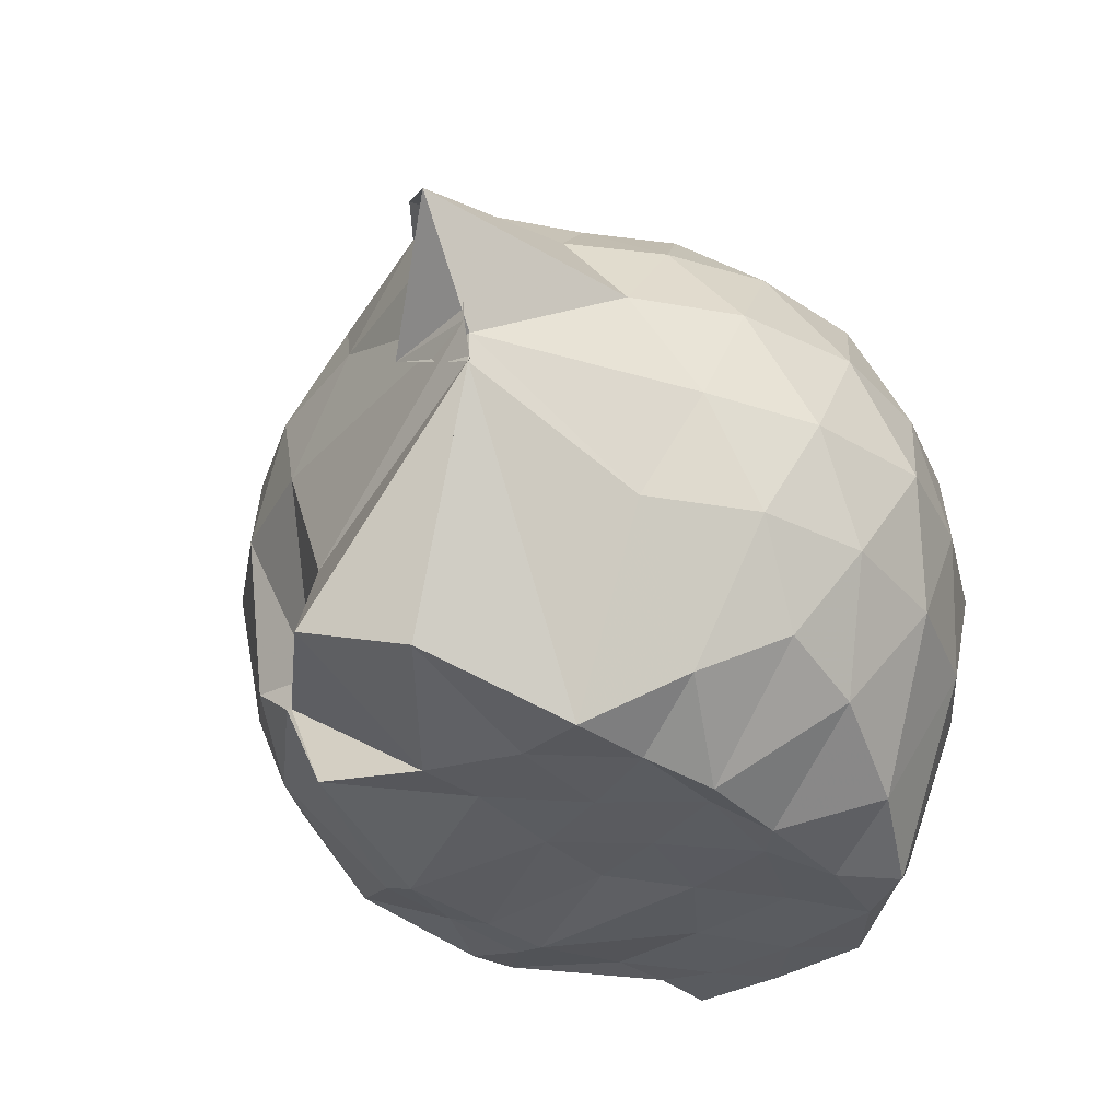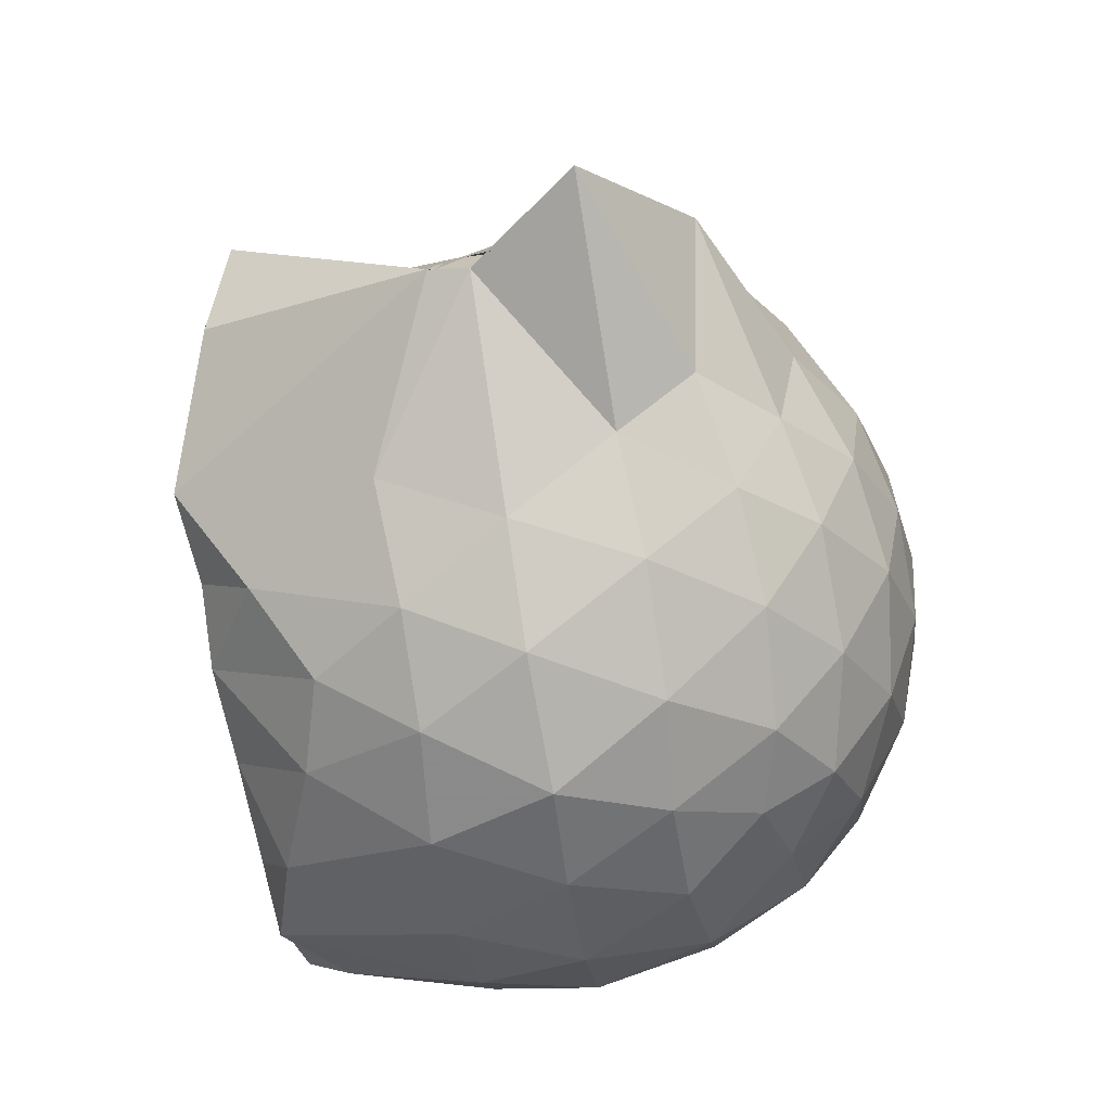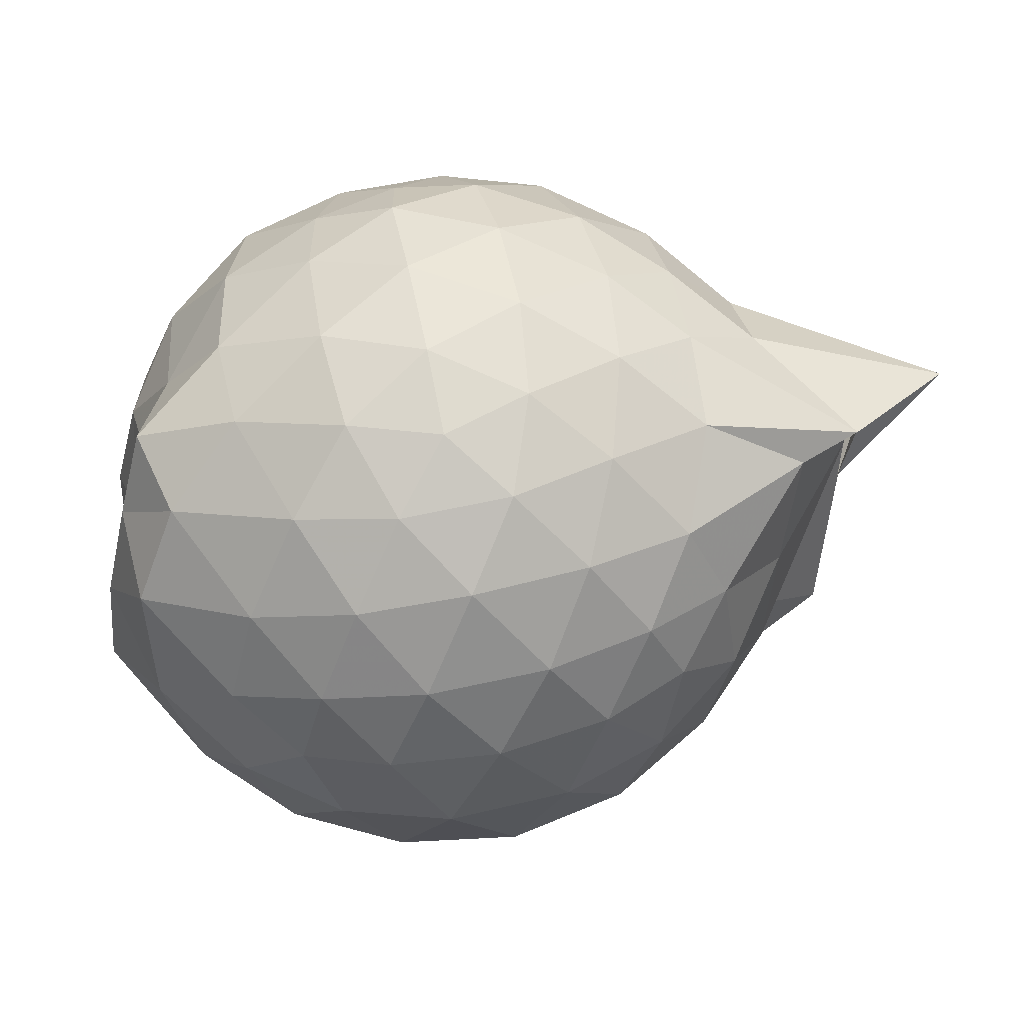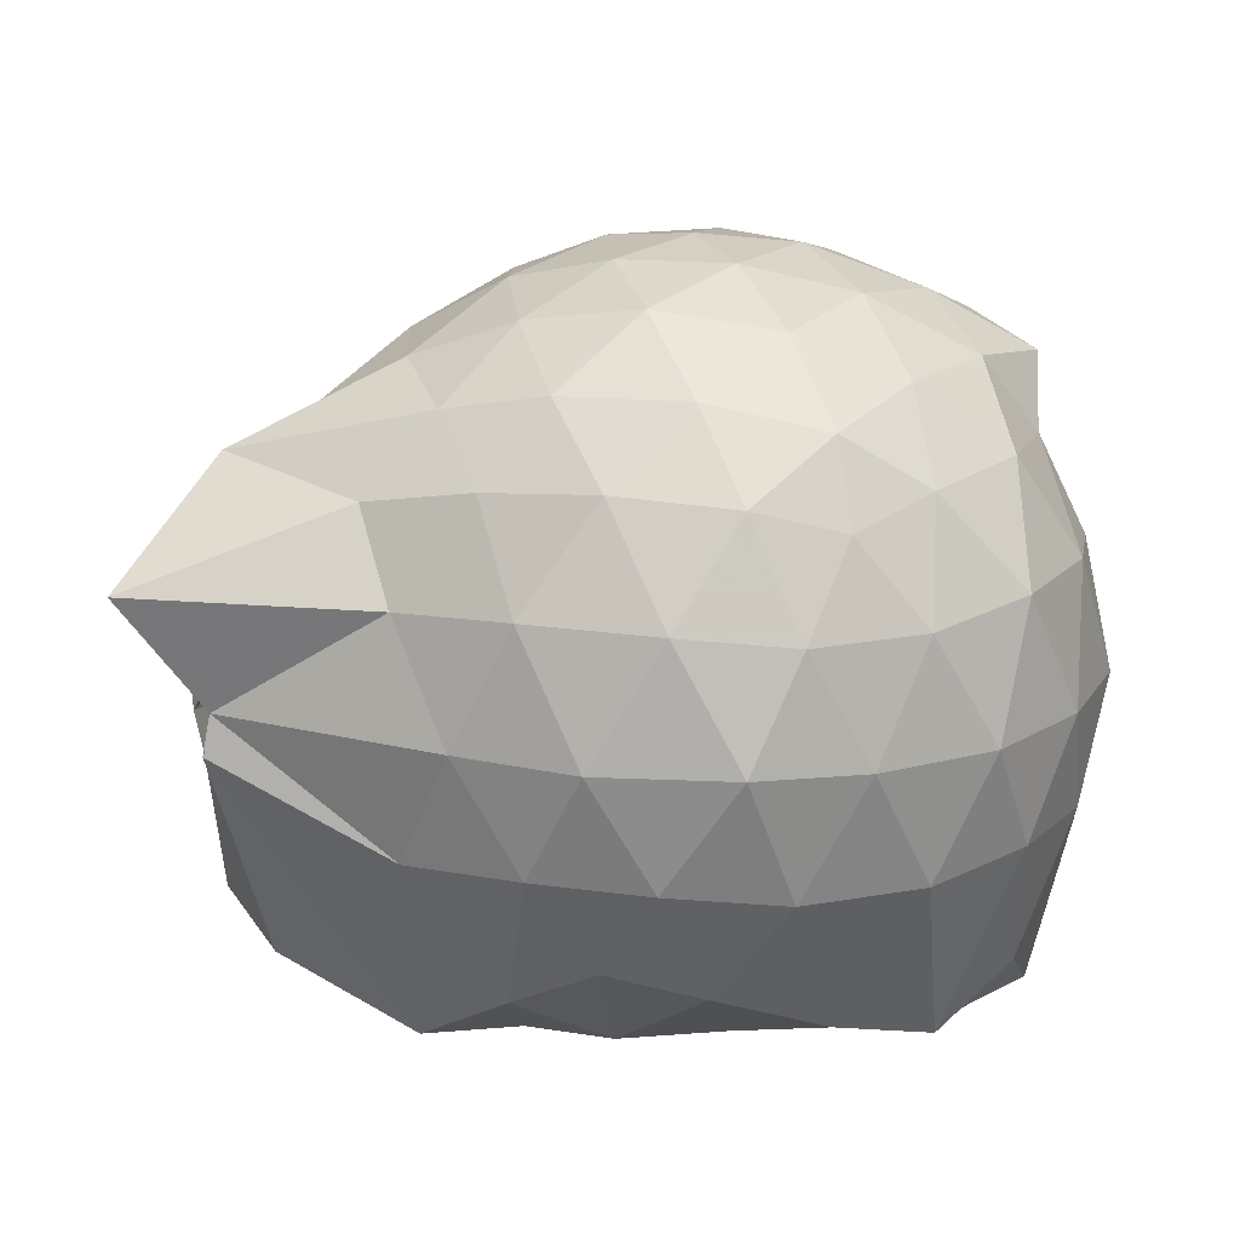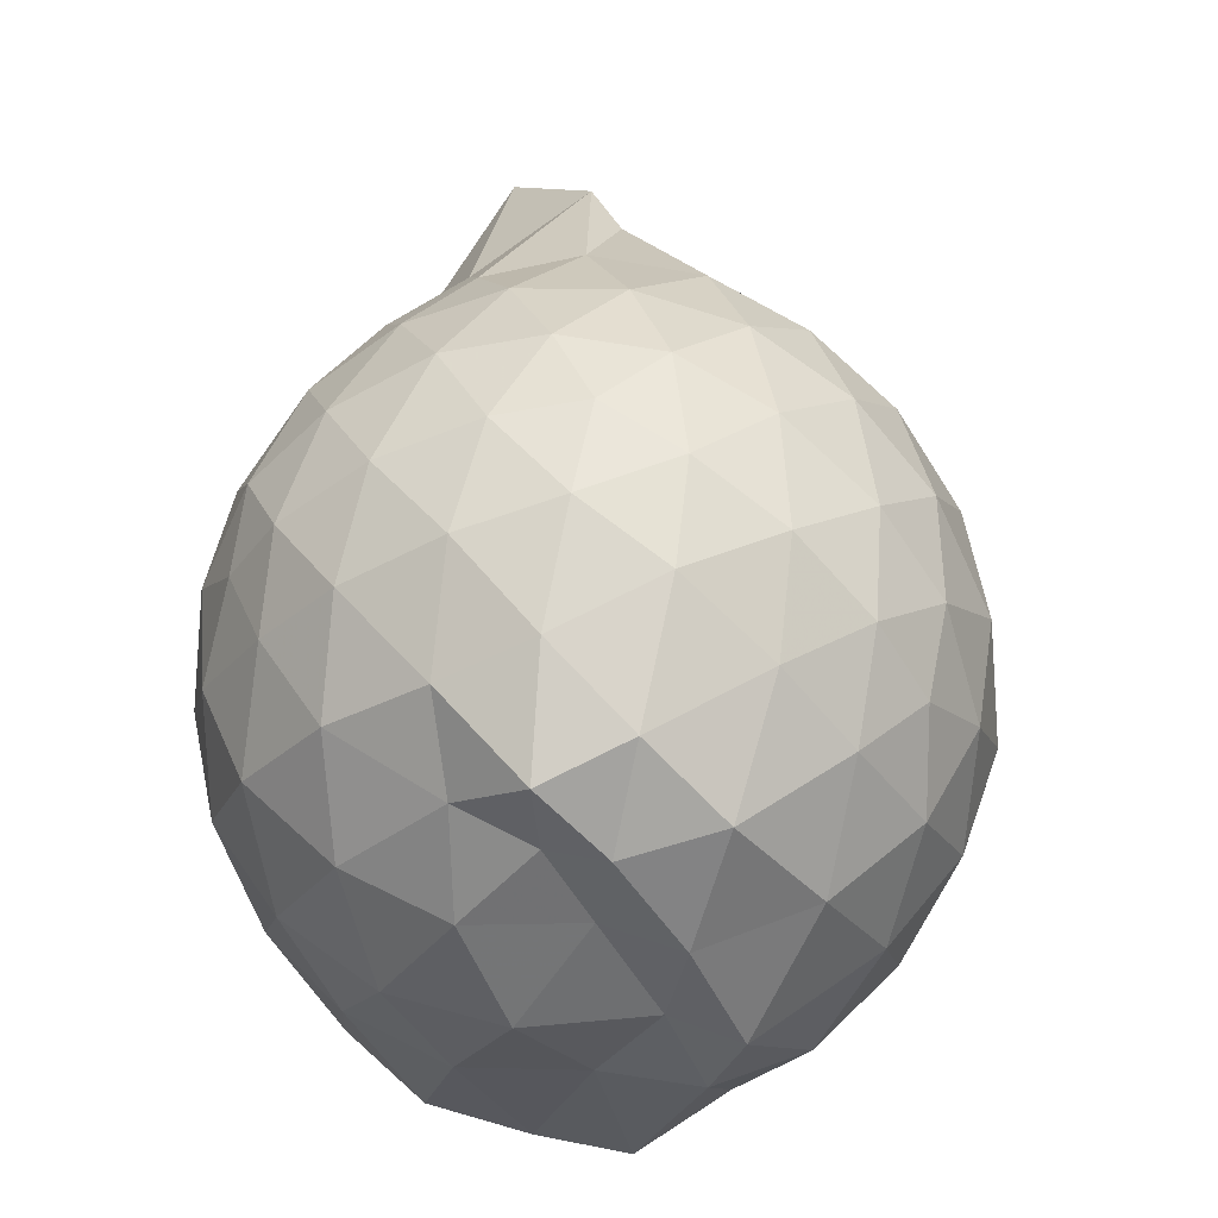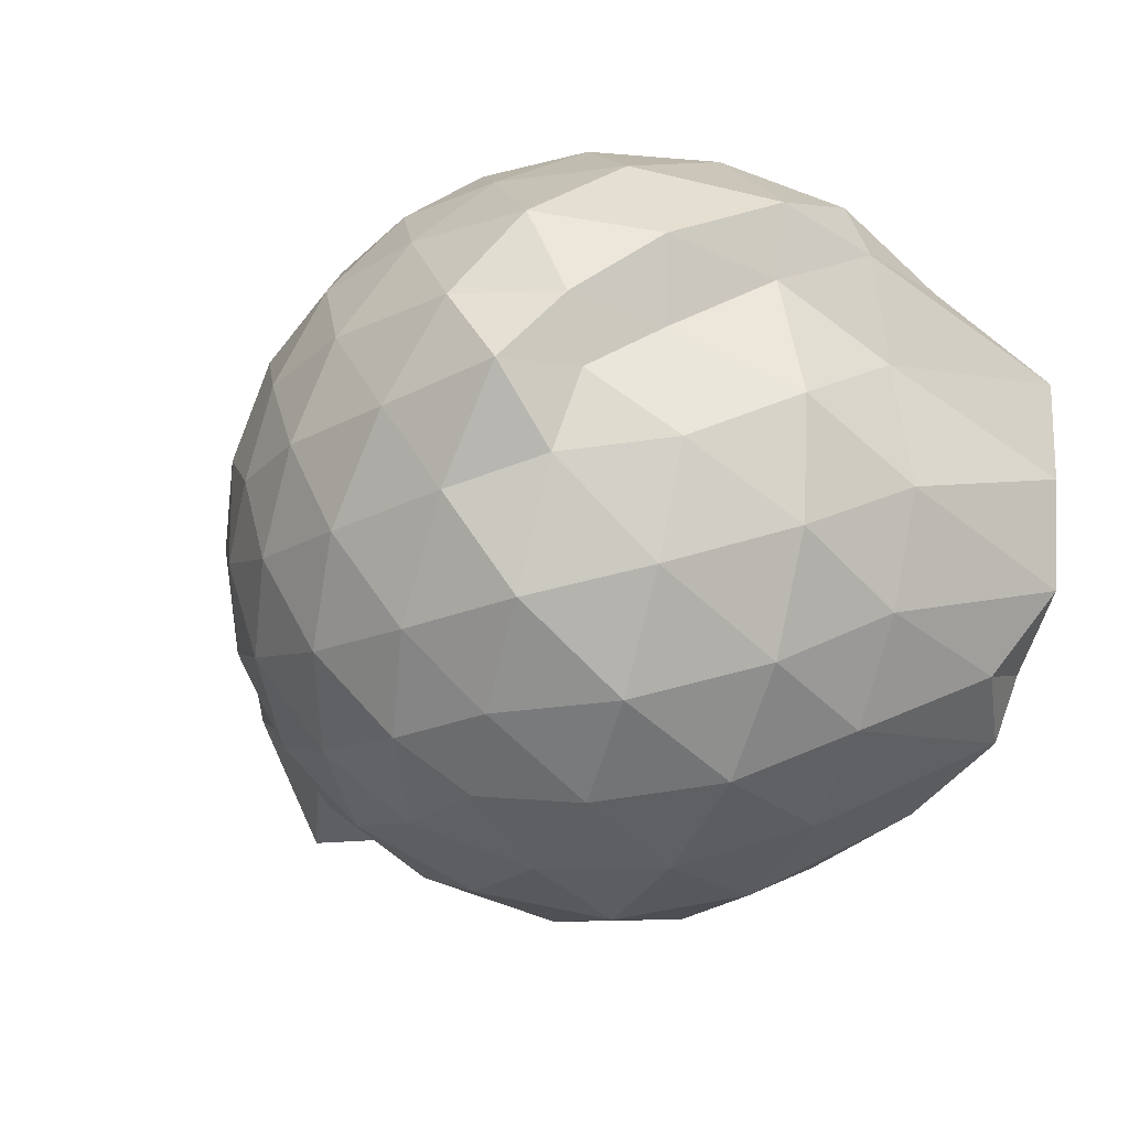
<metadata>
{"format":"obj","ext":"obj","renderer":"f3d","projection":"perspective","resolution":1024,"background":"white","views":[{"elev":-32.2,"azim":-52.1,"up":"+Z"},{"elev":-67.3,"azim":-80.1,"up":"+Y"},{"elev":78.9,"azim":-172.8,"up":"+Z"},{"elev":18.3,"azim":-4.4,"up":"+Z"},{"elev":51.2,"azim":101.9,"up":"+Z"},{"elev":-20.8,"azim":64.9,"up":"+Y"}]}
</metadata>
<code>
v -2.399 -0.3389 0.3039
v -2.398 -0.3444 -1.437
v -1.594 -0.2833 -0.1934
v -1.561 -0.1258 -0.1416
v -1.656 0.1044 -0.08398
v -1.923 0.3195 -0.123
v -2.121 0.4457 -0.1751
v -2.351 0.4455 -0.1191
v -2.628 0.3836 -0.09336
v -2.892 0.2597 -0.1166
v -3.074 0.1059 -0.1729
v -3.157 -0.1119 -0.116
v -3.32 -0.4715 -0.09477
v -3.454 -0.5757 -0.1138
v -3.158 -0.8135 -0.1716
v -2.912 -0.9513 -0.118
v -2.655 -1.067 -0.09631
v -2.368 -1.129 -0.1184
v -2.148 -1.112 -0.1786
v -1.953 -0.9824 -0.1263
v -1.742 -0.7835 -0.1057
v -1.628 -0.484 -0.1337
v -1.563 -0.1621 -0.3841
v -1.519 0.04613 -0.3654
v -1.697 0.3037 -0.3584
v -1.956 0.48 -0.3813
v -2.228 0.5608 -0.3764
v -2.516 0.548 -0.353
v -2.815 0.4395 -0.3464
v -3.047 0.2721 -0.3709
v -3.219 0.02955 -0.3803
v -3.305 -0.2595 -0.3414
v -3.533 -0.8078 -0.3342
v -3.693 -0.8313 -0.3649
v -3.098 -0.9618 -0.3705
v -2.844 -1.124 -0.3482
v -2.535 -1.227 -0.3532
v -2.255 -1.232 -0.3827
v -1.98 -1.147 -0.3838
v -1.741 -0.9814 -0.3588
v -1.57 -0.7245 -0.3602
v -1.499 -0.4497 -0.3879
v -1.532 -0.004113 -0.6506
v -1.501 0.1816 -0.6593
v -1.799 0.4376 -0.6573
v -2.075 0.57 -0.6554
v -2.379 0.6106 -0.6451
v -2.689 0.5559 -0.6439
v -2.963 0.4032 -0.6418
v -3.173 0.1713 -0.6539
v -3.306 -0.09208 -0.6416
v -3.525 -0.8192 -0.6282
v -3.467 -0.5642 -0.5983
v -3.492 -0.8083 -0.6411
v -2.986 -1.094 -0.6433
v -2.712 -1.235 -0.6452
v -2.381 -1.3 -0.6412
v -2.107 -1.236 -0.6561
v -1.82 -1.107 -0.6606
v -1.605 -0.8927 -0.6619
v -1.467 -0.6215 -0.6632
v -1.439 -0.3182 -0.6627
v -1.511 0.1015 -0.891
v -1.671 0.3112 -0.9259
v -1.947 0.4675 -0.9516
v -2.246 0.5596 -0.9514
v -2.533 0.5579 -0.9212
v -2.813 0.4598 -0.9157
v -3.064 0.2111 -1.033
v -3.083 0.01465 -1.056
v -3.352 -0.2464 -0.9869
v -3.507 -0.8231 -0.7248
v -3.51 -0.8215 -0.7371
v -3.089 -0.9791 -0.9364
v -2.83 -1.145 -0.9153
v -2.556 -1.234 -0.9193
v -2.266 -1.233 -0.9501
v -1.964 -1.137 -0.9579
v -1.723 -0.9794 -0.9362
v -1.559 -0.7511 -0.94
v -1.482 -0.4741 -0.9608
v -1.529 -0.1594 -0.9403
v -1.669 0.1345 -1.166
v -1.88 0.2868 -1.231
v -2.133 0.4013 -1.224
v -2.411 0.4508 -1.197
v -2.652 0.4389 -1.129
v -2.905 0.2652 -1.2
v -3.087 0.09244 -1.124
v -3.088 0.07473 -1.129
v -3.504 -0.3302 -1.253
v -3.384 -0.5716 -1.318
v -3.054 -0.7716 -1.442
v -2.859 -0.9547 -1.283
v -2.668 -1.104 -1.153
v -2.431 -1.099 -1.224
v -2.148 -1.02 -1.338
v -1.896 -0.8983 -1.421
v -1.704 -0.8084 -1.289
v -1.627 -0.6006 -1.43
v -1.601 -0.3279 -1.434
v -1.6 -0.08209 -1.437
v -1.597 -0.3006 0.01401
v -1.725 -0.1054 0.0761
v -1.964 0.1379 0.06898
v -2.165 0.3131 0.01053
v -2.432 0.2748 0.06886
v -2.728 0.1737 0.07128
v -2.97 0.0373 0.01409
v -3.036 -0.2131 0.07322
v -3.049 -0.4998 0.06981
v -2.984 -0.7433 0.00948
v -2.751 -0.8641 0.06389
v -2.455 -0.956 0.06836
v -2.166 -0.9963 0.005861
v -1.978 -0.8067 0.06626
v -1.777 -0.5497 0.06038
v -1.864 -0.3366 0.1694
v -2.052 -0.0983 0.2144
v -2.236 0.1127 0.1761
v -2.516 0.03496 0.2181
v -2.795 -0.07736 0.1788
v -2.818 -0.3509 0.2128
v -2.806 -0.6224 0.1728
v -2.539 -0.7213 0.2145
v -2.242 -0.793 0.1751
v -2.052 -0.5739 0.2102
v -2.153 -0.3369 0.2791
v -2.315 -0.1215 0.2735
v -2.586 -0.2116 0.2789
v -2.592 -0.4756 0.2734
v -2.327 -0.5546 0.276
v -1.773 -0.07376 -1.432
v -2.166 0.1273 -1.476
v -2.336 0.1133 -1.508
v -2.608 0.2472 -1.407
v -2.775 0.02435 -1.504
v -3.158 -0.09643 -1.411
v -3.092 -0.3573 -1.438
v -3.016 -0.5874 -1.437
v -2.818 -0.7796 -1.427
v -2.615 -0.8325 -1.441
v -2.348 -0.8162 -1.439
v -2.055 -0.8018 -1.442
v -1.814 -0.75 -1.439
v -1.75 -0.4696 -1.437
v -1.737 -0.2158 -1.437
v -1.954 -0.06667 -1.441
v -2.272 0.02145 -1.499
v -2.539 0.02312 -1.5
v -2.75 -0.03115 -1.513
v -2.911 -0.3731 -1.436
v -2.72 -0.5679 -1.435
v -2.553 -0.7791 -1.432
v -2.269 -0.7405 -1.44
v -1.994 -0.622 -1.428
v -1.973 -0.3301 -1.436
v -2.257 -0.04294 -1.498
v -2.452 -0.02991 -1.499
v -2.635 -0.3551 -1.44
v -2.464 -0.5462 -1.436
v -2.202 -0.4822 -1.436
f 3 23 4
f 4 23 24
f 4 24 5
f 5 24 25
f 5 25 6
f 6 25 26
f 6 26 7
f 7 26 27
f 7 27 8
f 8 27 28
f 8 28 9
f 9 28 29
f 9 29 10
f 10 29 30
f 10 30 11
f 11 30 31
f 11 31 12
f 12 31 32
f 12 32 13
f 13 32 33
f 13 33 14
f 14 33 34
f 14 34 15
f 15 34 35
f 15 35 16
f 16 35 36
f 16 36 17
f 17 36 37
f 17 37 18
f 18 37 38
f 18 38 19
f 19 38 39
f 19 39 20
f 20 39 40
f 20 40 21
f 21 40 41
f 21 41 22
f 22 41 42
f 22 42 3
f 3 42 23
f 23 43 24
f 24 43 44
f 24 44 25
f 25 44 45
f 25 45 26
f 26 45 46
f 26 46 27
f 27 46 47
f 27 47 28
f 28 47 48
f 28 48 29
f 29 48 49
f 29 49 30
f 30 49 50
f 30 50 31
f 31 50 51
f 31 51 32
f 32 51 52
f 32 52 33
f 33 52 53
f 33 53 34
f 34 53 54
f 34 54 35
f 35 54 55
f 35 55 36
f 36 55 56
f 36 56 37
f 37 56 57
f 37 57 38
f 38 57 58
f 38 58 39
f 39 58 59
f 39 59 40
f 40 59 60
f 40 60 41
f 41 60 61
f 41 61 42
f 42 61 62
f 42 62 23
f 23 62 43
f 43 63 44
f 44 63 64
f 44 64 45
f 45 64 65
f 45 65 46
f 46 65 66
f 46 66 47
f 47 66 67
f 47 67 48
f 48 67 68
f 48 68 49
f 49 68 69
f 49 69 50
f 50 69 70
f 50 70 51
f 51 70 71
f 51 71 52
f 52 71 72
f 52 72 53
f 53 72 73
f 53 73 54
f 54 73 74
f 54 74 55
f 55 74 75
f 55 75 56
f 56 75 76
f 56 76 57
f 57 76 77
f 57 77 58
f 58 77 78
f 58 78 59
f 59 78 79
f 59 79 60
f 60 79 80
f 60 80 61
f 61 80 81
f 61 81 62
f 62 81 82
f 62 82 43
f 43 82 63
f 63 83 64
f 64 83 84
f 64 84 65
f 65 84 85
f 65 85 66
f 66 85 86
f 66 86 67
f 67 86 87
f 67 87 68
f 68 87 88
f 68 88 69
f 69 88 89
f 69 89 70
f 70 89 90
f 70 90 71
f 71 90 91
f 71 91 72
f 72 91 92
f 72 92 73
f 73 92 93
f 73 93 74
f 74 93 94
f 74 94 75
f 75 94 95
f 75 95 76
f 76 95 96
f 76 96 77
f 77 96 97
f 77 97 78
f 78 97 98
f 78 98 79
f 79 98 99
f 79 99 80
f 80 99 100
f 80 100 81
f 81 100 101
f 81 101 82
f 82 101 102
f 82 102 63
f 63 102 83
f 103 104 118
f 104 119 118
f 104 105 119
f 105 120 119
f 105 106 120
f 106 107 120
f 107 121 120
f 107 108 121
f 108 122 121
f 108 109 122
f 109 110 122
f 110 123 122
f 110 111 123
f 111 124 123
f 111 112 124
f 112 113 124
f 113 125 124
f 113 114 125
f 114 126 125
f 114 115 126
f 115 116 126
f 116 127 126
f 116 117 127
f 117 118 127
f 117 103 118
f 118 119 128
f 119 129 128
f 119 120 129
f 120 121 129
f 121 130 129
f 121 122 130
f 122 123 130
f 123 131 130
f 123 124 131
f 124 125 131
f 125 132 131
f 125 126 132
f 126 127 132
f 127 128 132
f 127 118 128
f 133 148 134
f 134 148 149
f 134 149 135
f 135 149 150
f 135 150 136
f 136 150 137
f 137 150 151
f 137 151 138
f 138 151 152
f 138 152 139
f 139 152 140
f 140 152 153
f 140 153 141
f 141 153 154
f 141 154 142
f 142 154 143
f 143 154 155
f 143 155 144
f 144 155 156
f 144 156 145
f 145 156 146
f 146 156 157
f 146 157 147
f 147 157 148
f 147 148 133
f 148 158 149
f 149 158 159
f 149 159 150
f 150 159 151
f 151 159 160
f 151 160 152
f 152 160 153
f 153 160 161
f 153 161 154
f 154 161 155
f 155 161 162
f 155 162 156
f 156 162 157
f 157 162 158
f 157 158 148
f 3 4 103
f 103 4 104
f 4 5 104
f 104 5 105
f 5 6 105
f 105 6 106
f 6 7 106
f 7 8 106
f 106 8 107
f 8 9 107
f 107 9 108
f 9 10 108
f 108 10 109
f 10 11 109
f 11 12 109
f 109 12 110
f 12 13 110
f 110 13 111
f 13 14 111
f 111 14 112
f 14 15 112
f 15 16 112
f 112 16 113
f 16 17 113
f 113 17 114
f 17 18 114
f 114 18 115
f 18 19 115
f 19 20 115
f 115 20 116
f 20 21 116
f 116 21 117
f 21 22 117
f 117 22 103
f 22 3 103
f 83 133 84
f 84 133 134
f 84 134 85
f 85 134 135
f 85 135 86
f 86 135 136
f 86 136 87
f 87 136 88
f 88 136 137
f 88 137 89
f 89 137 138
f 89 138 90
f 90 138 139
f 90 139 91
f 91 139 92
f 92 139 140
f 92 140 93
f 93 140 141
f 93 141 94
f 94 141 142
f 94 142 95
f 95 142 96
f 96 142 143
f 96 143 97
f 97 143 144
f 97 144 98
f 98 144 145
f 98 145 99
f 99 145 100
f 100 145 146
f 100 146 101
f 101 146 147
f 101 147 102
f 102 147 133
f 102 133 83
f 128 129 1
f 129 130 1
f 130 131 1
f 131 132 1
f 132 128 1
f 159 158 2
f 160 159 2
f 161 160 2
f 162 161 2
f 158 162 2

</code>
